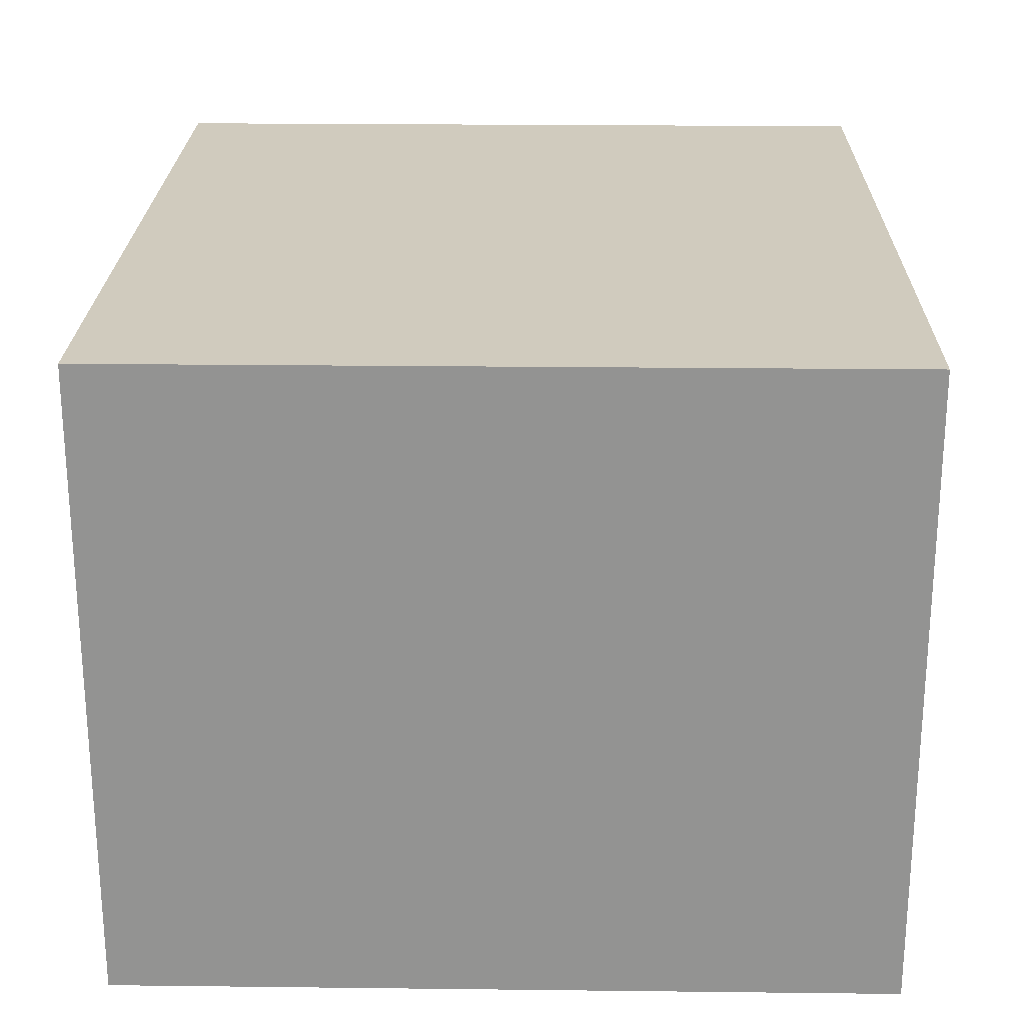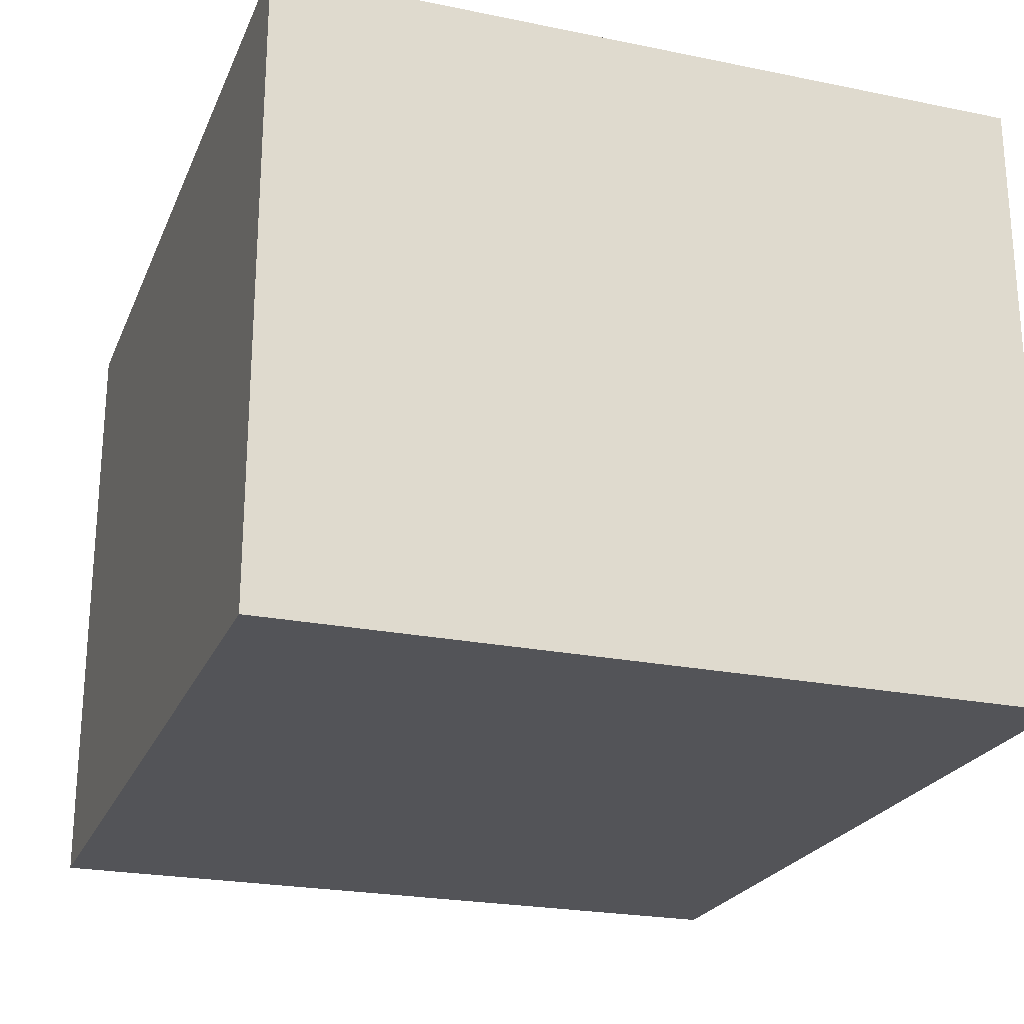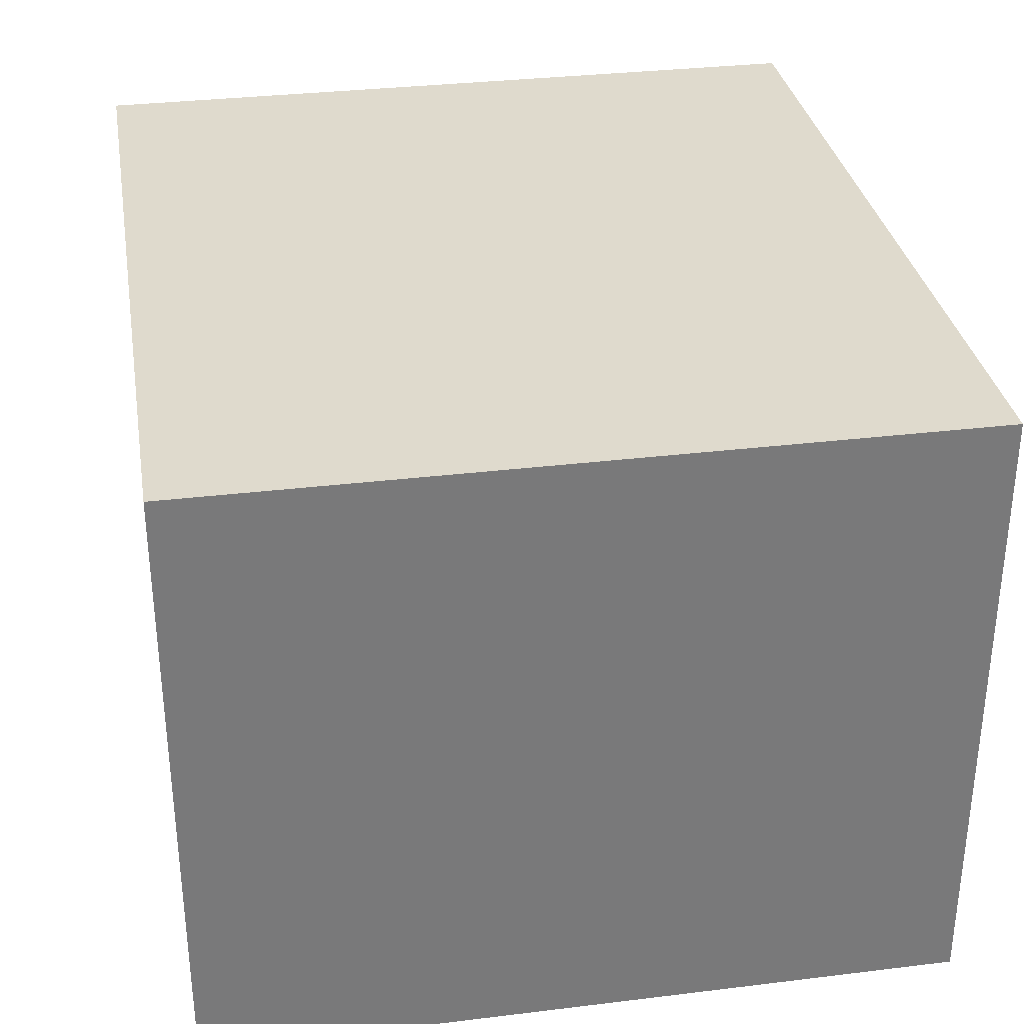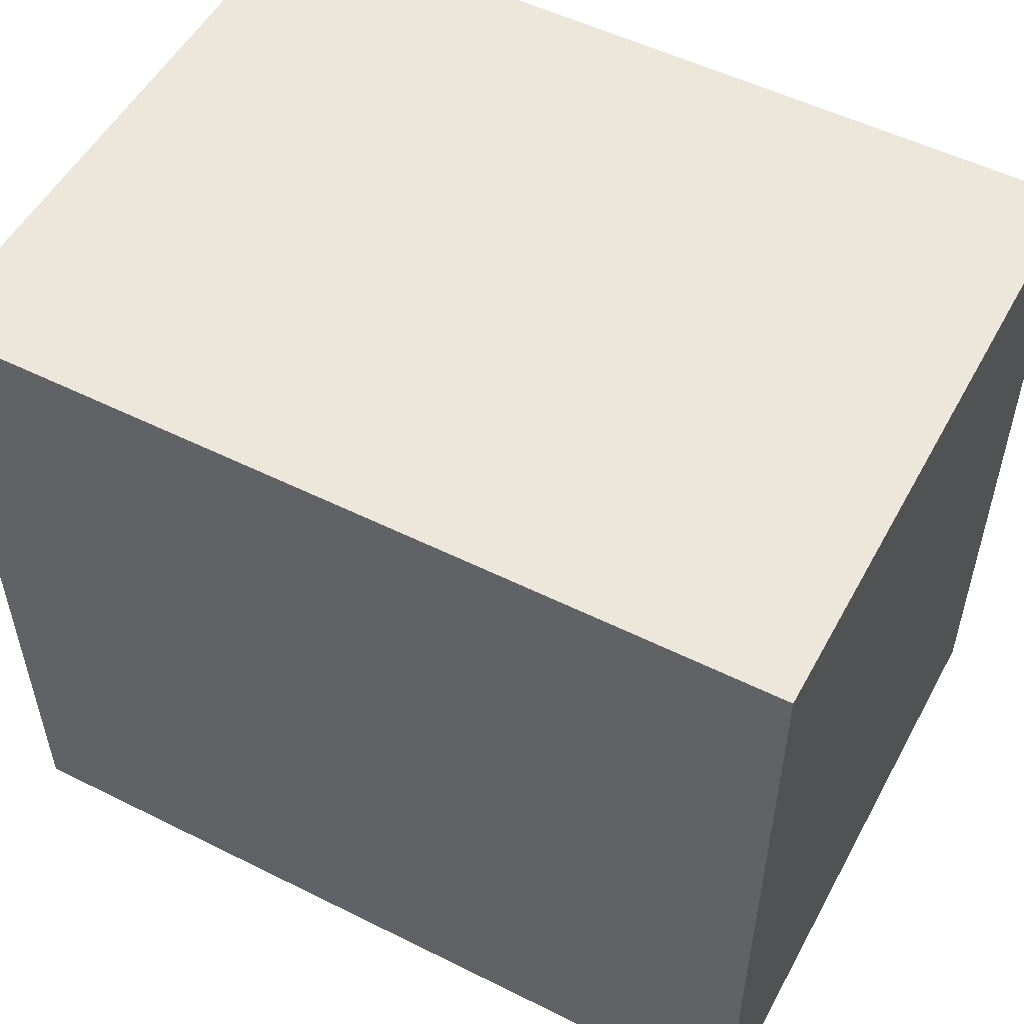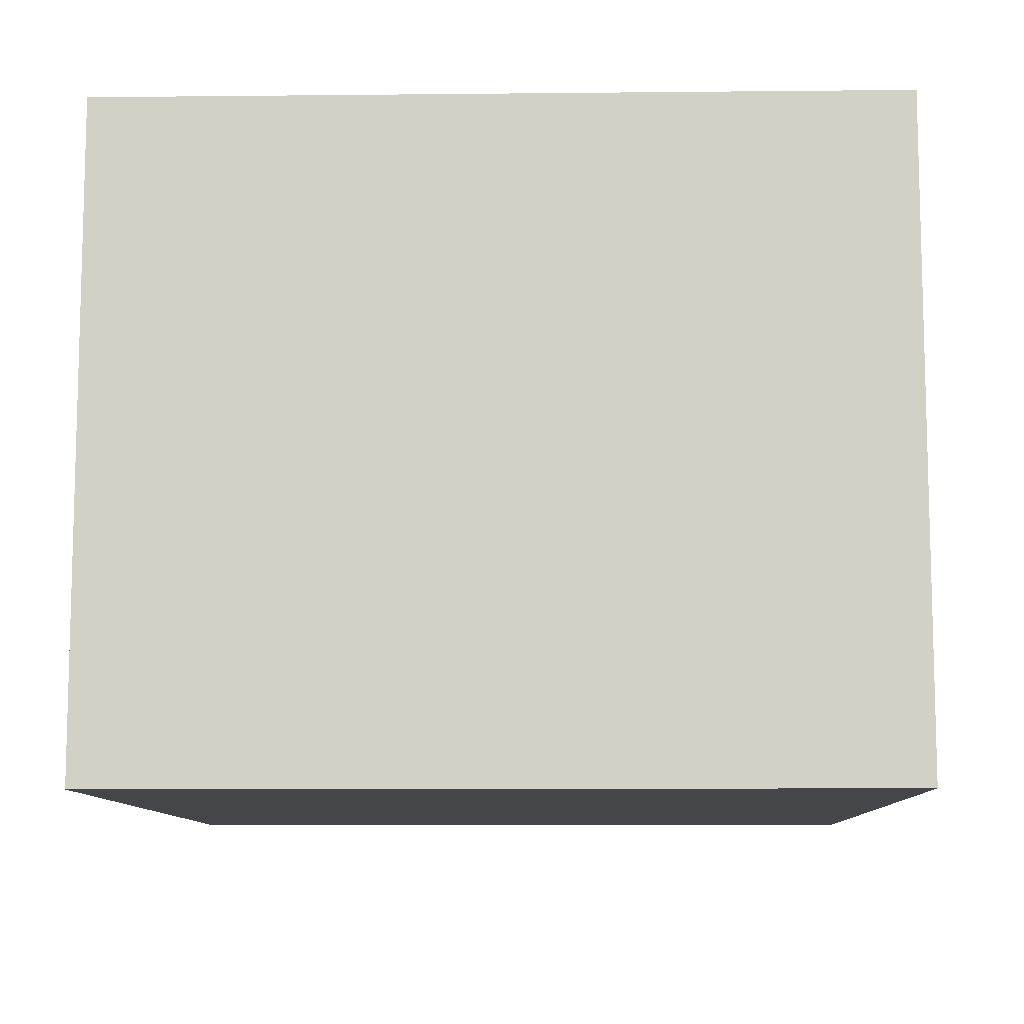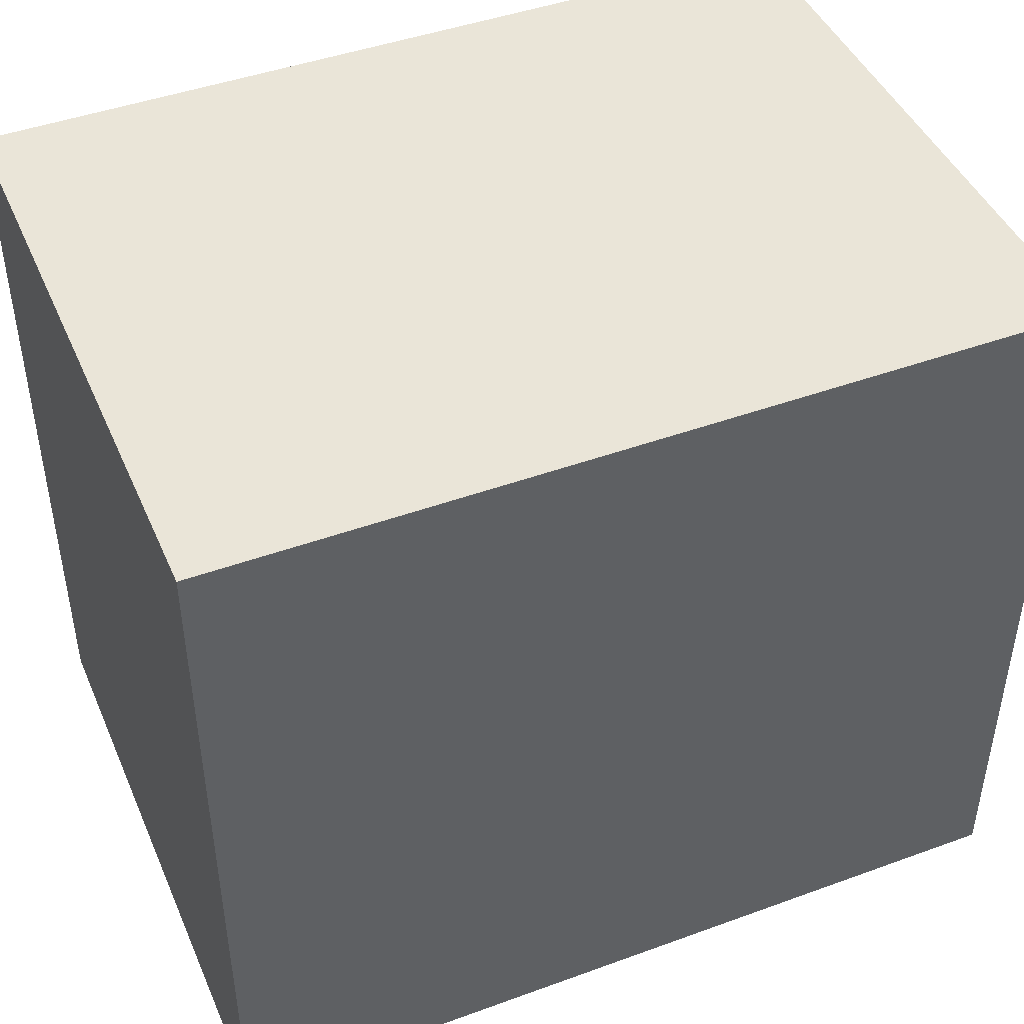
<metadata>
{"format":"obj","ext":"obj","renderer":"f3d","projection":"perspective","resolution":1024,"background":"white","views":[{"elev":23.3,"azim":-88.9,"up":"+Y"},{"elev":-23.4,"azim":-109.0,"up":"+Y"},{"elev":32.6,"azim":80.4,"up":"+Y"},{"elev":52.9,"azim":28.1,"up":"+Z"},{"elev":-9.7,"azim":91.5,"up":"+Y"},{"elev":45.2,"azim":-22.8,"up":"+Z"}]}
</metadata>
<code>
g pb_Mesh7020192
v 2 -1.5 1.8
v -2 -1.5 1.8
v 2 1.5 1.8
v -2 1.5 1.8
v -2 -1.5 1.8
v -2 -1.5 -1.8
v -2 1.5 1.8
v -2 1.5 -1.8
v -2 -1.5 -1.8
v 2 -1.5 -1.8
v -2 1.5 -1.8
v 2 1.5 -1.8
v 2 -1.5 -1.8
v 2 -1.5 1.8
v 2 1.5 -1.8
v 2 1.5 1.8
v 2 1.5 1.8
v -2 1.5 1.8
v 2 1.5 -1.8
v -2 1.5 -1.8
v 2 -1.5 -1.8
v -2 -1.5 -1.8
v 2 -1.5 1.8
v -2 -1.5 1.8
g pb_Mesh7020192_0
f 3 2 1
f 3 4 2
f 7 6 5
f 7 8 6
f 11 10 9
f 11 12 10
f 15 14 13
f 15 16 14
f 19 18 17
f 19 20 18
f 23 22 21
f 23 24 22

</code>
